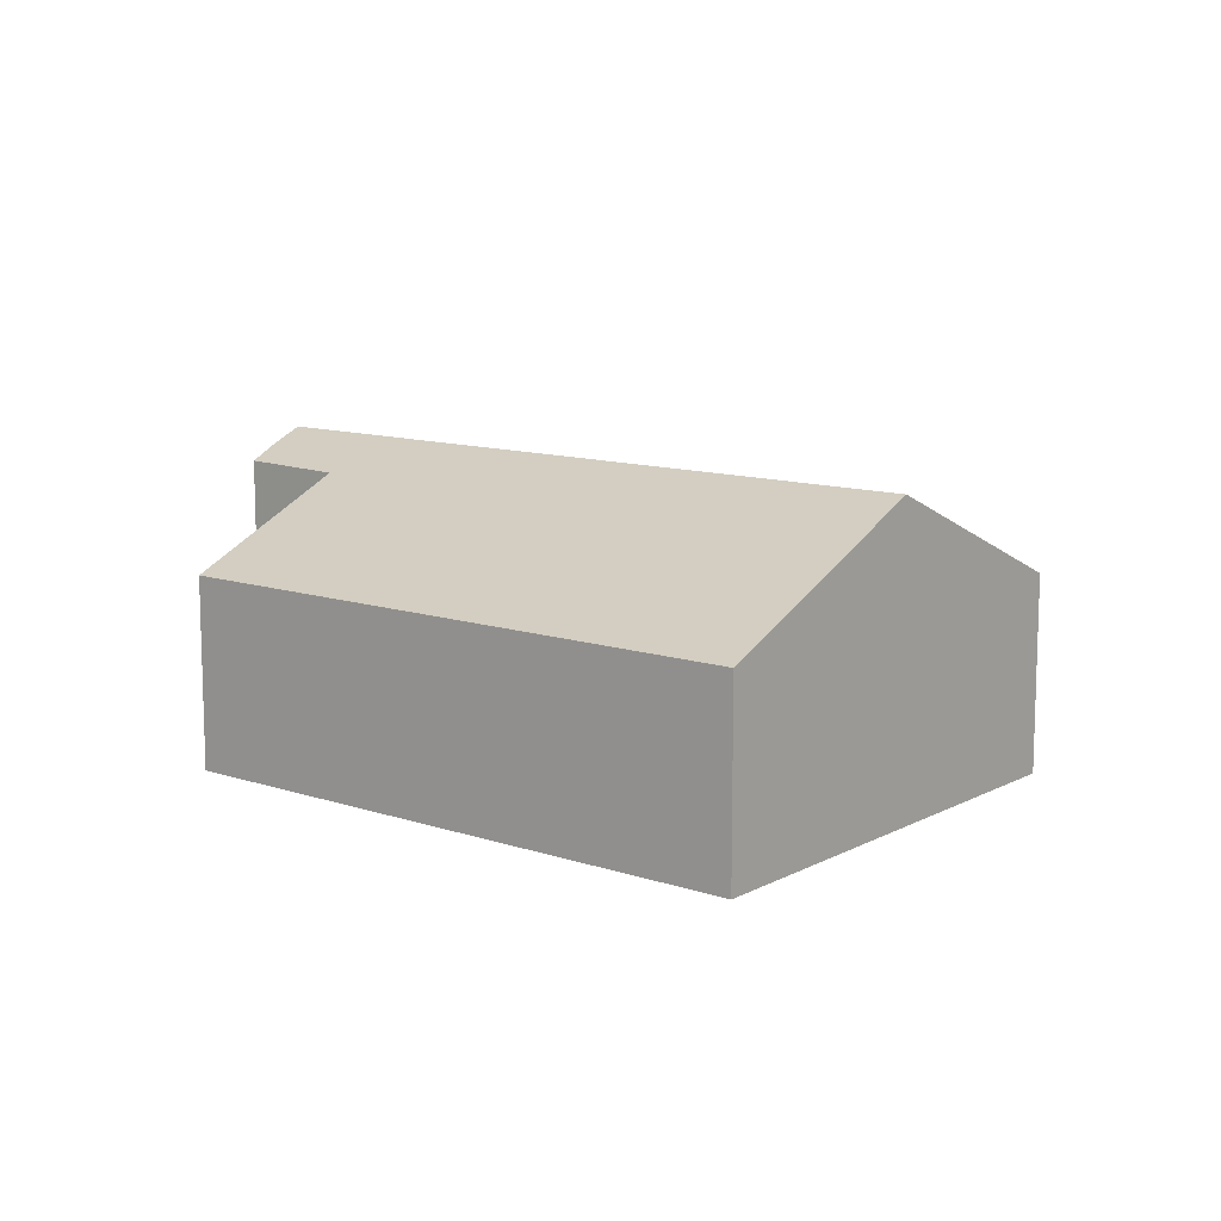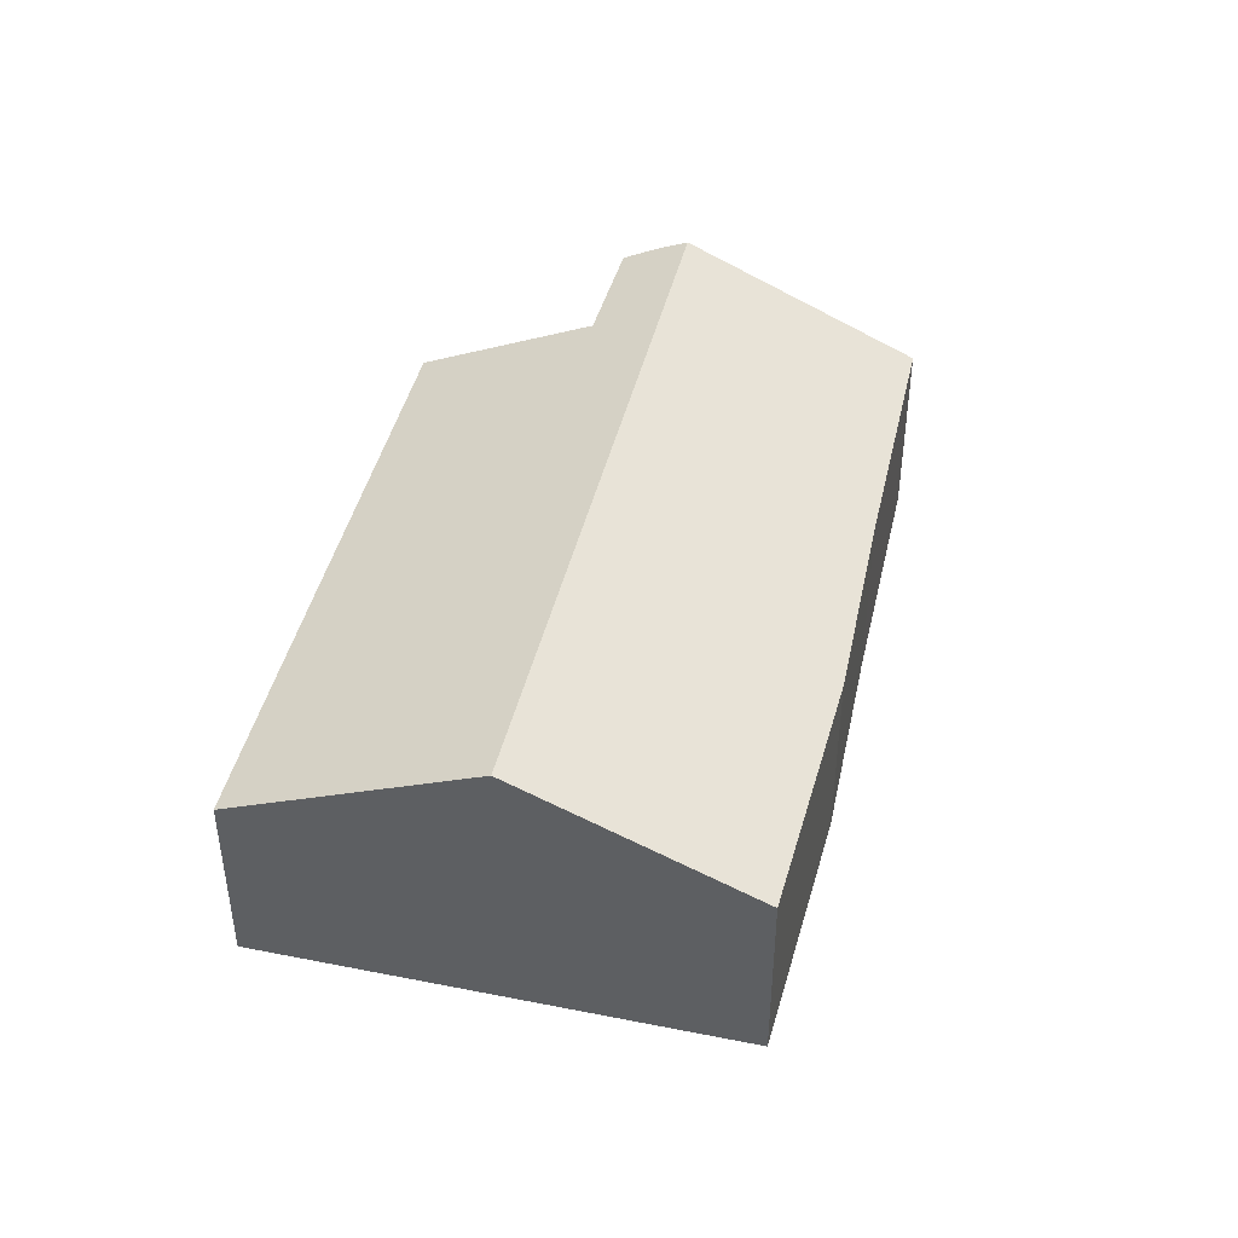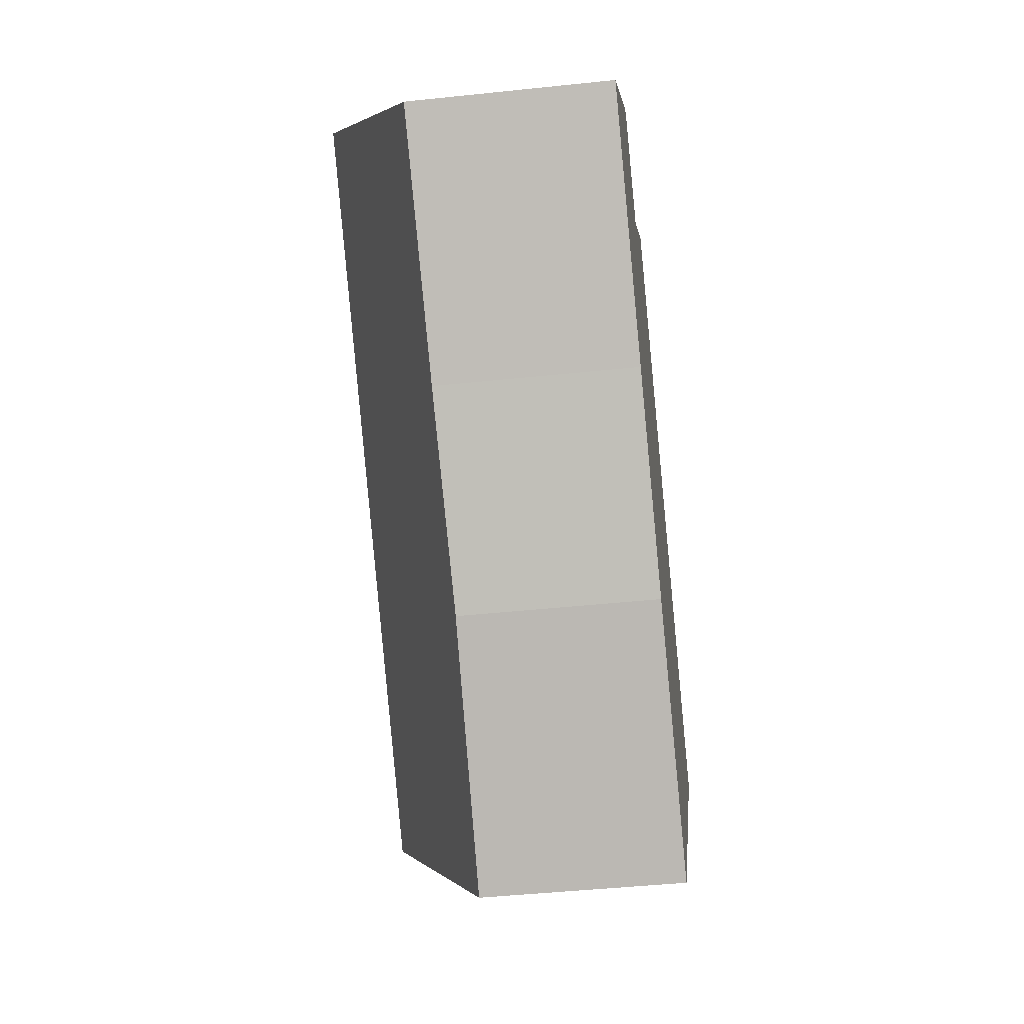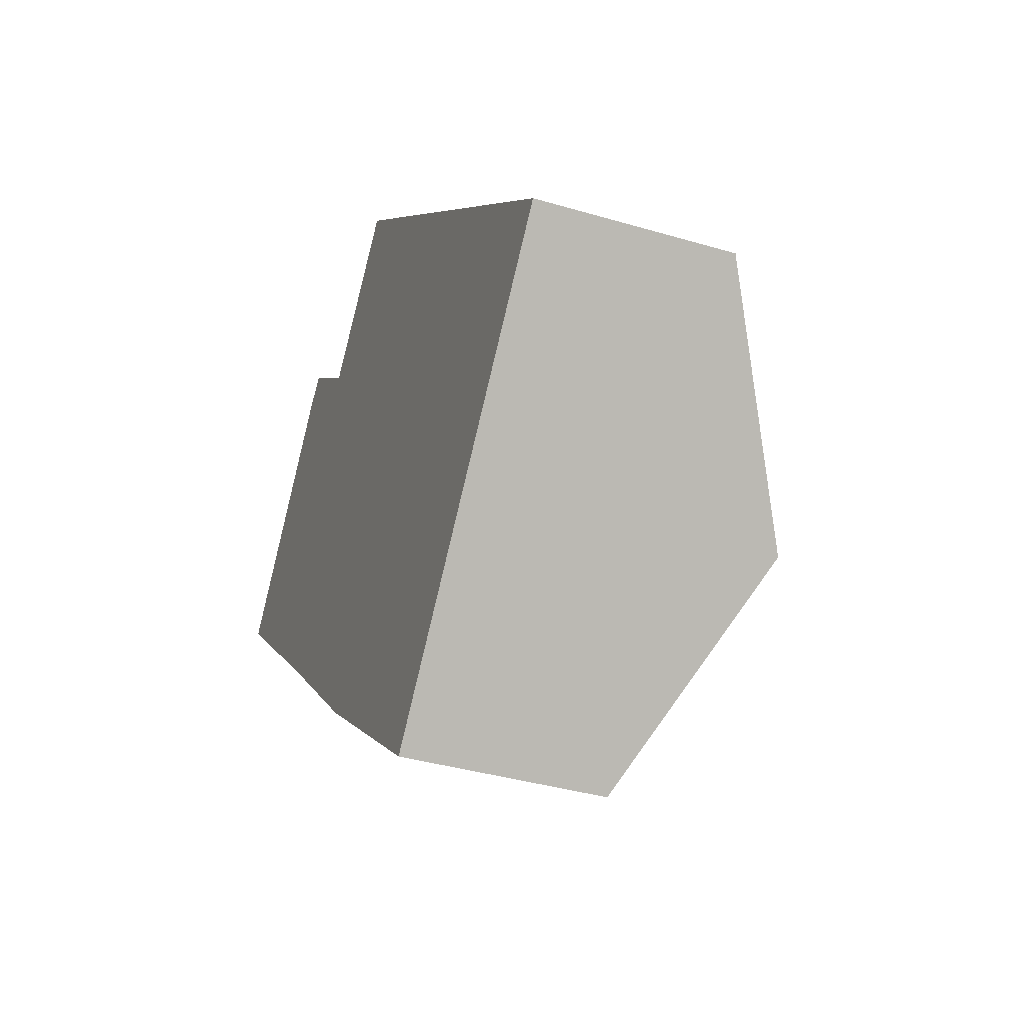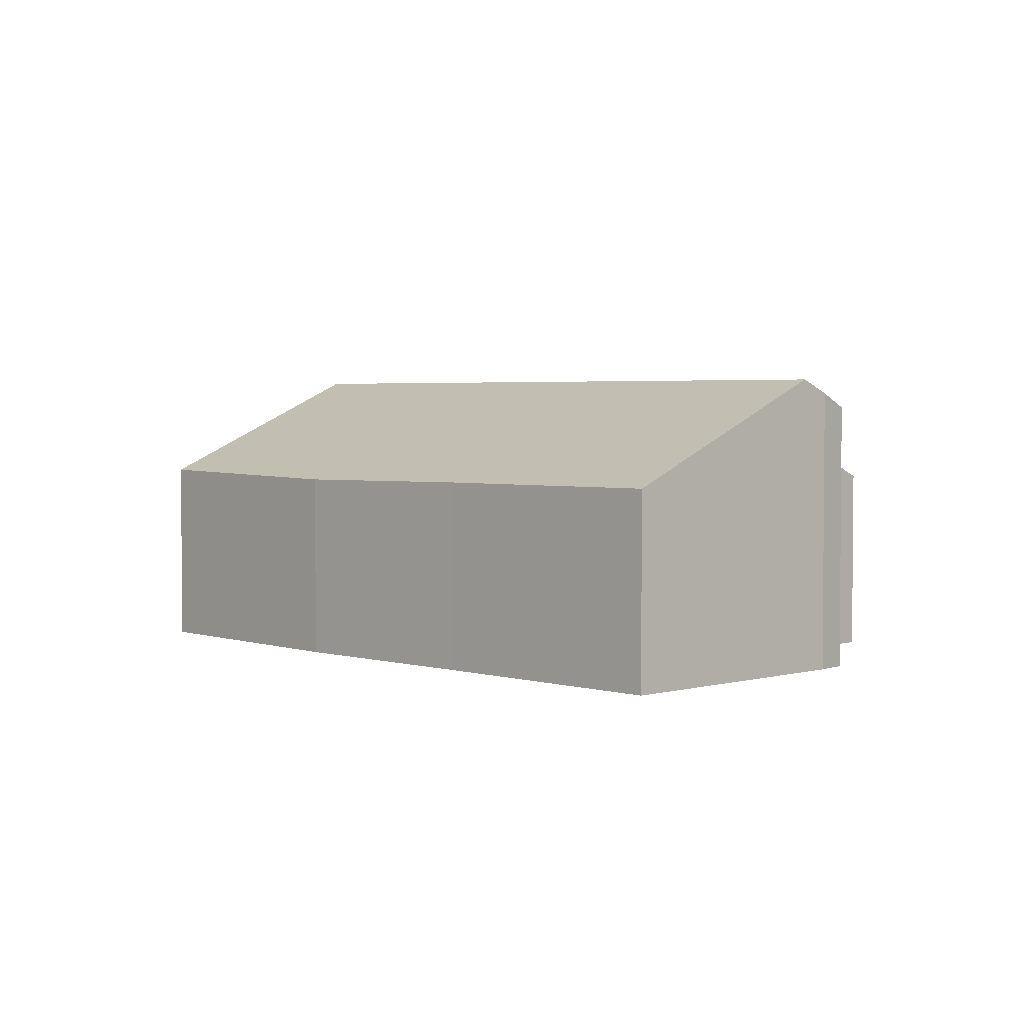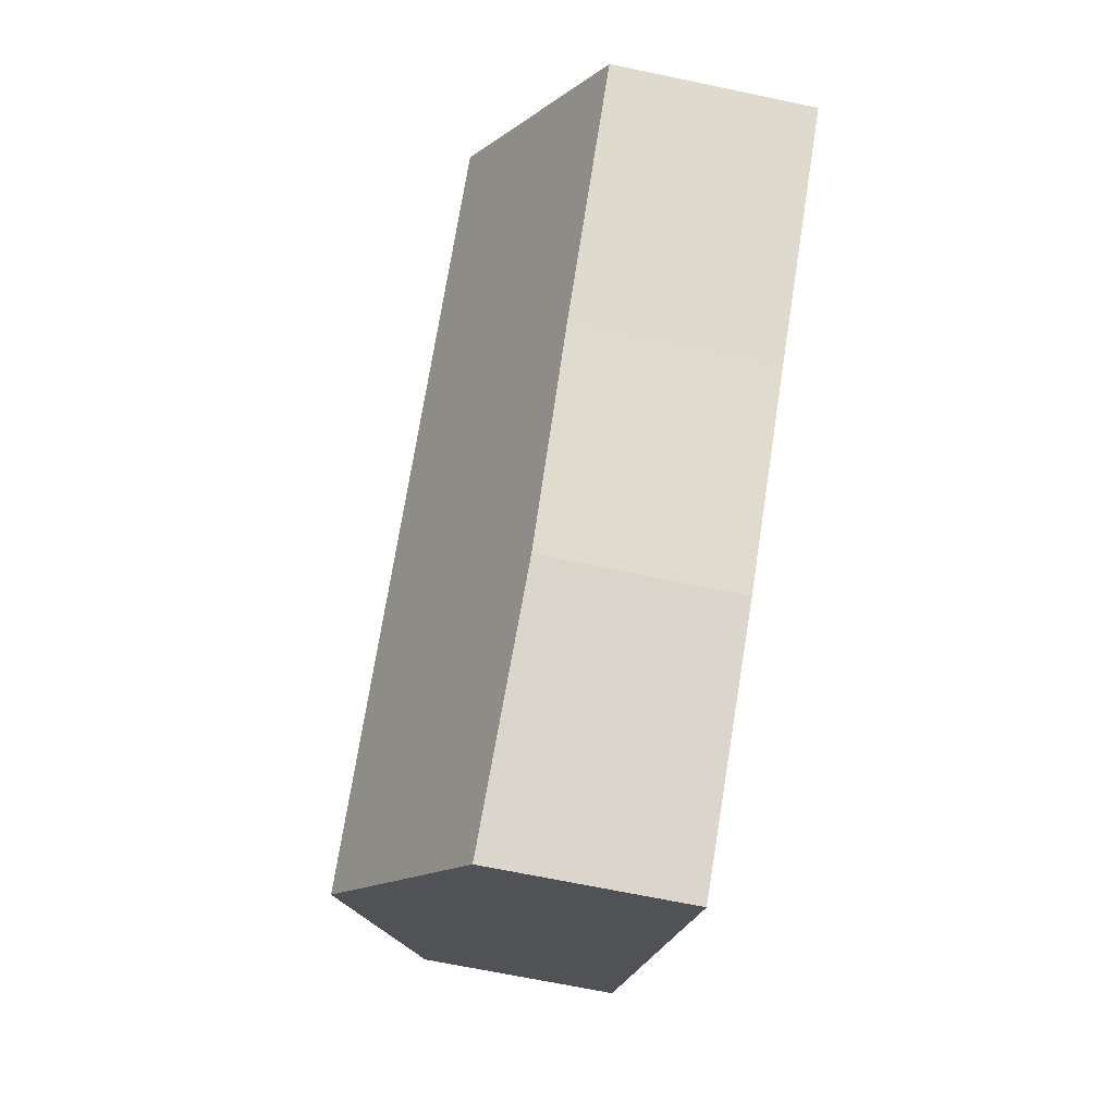
<metadata>
{"format":"obj","ext":"obj","renderer":"f3d","projection":"perspective","resolution":1024,"background":"white","views":[{"elev":11.4,"azim":80.0,"up":"+Y"},{"elev":44.8,"azim":144.4,"up":"+Y"},{"elev":-45.1,"azim":-83.0,"up":"+Z"},{"elev":-37.4,"azim":69.2,"up":"+Z"},{"elev":3.1,"azim":-93.2,"up":"+Y"},{"elev":-67.2,"azim":-101.9,"up":"+Z"}]}
</metadata>
<code>
v  15.03 3.227 -1.983
v  4.937 4.541 2.721
v  6.999 3.232 4.963
v  2.999 4.819 3.546
v  3.423 4.572 3.939
v  2.641 5.057 3.123
v  12.21 5.057 -5.176
v  9.508 3.299 -8.244
v  5.98 3.23 -5.398
v  3.311 3.275 -2.946
v  0 3.299 2.02e-16
v  2.999 -2.171e-16 3.546
v  3.423 -2.412e-16 3.939
v  4.937 -1.666e-16 2.721
v  6.999 -3.039e-16 4.963
v  2.641 -1.912e-16 3.123
v  0 0 0
v  15.03 1.214e-16 -1.983
v  12.21 3.169e-16 -5.176
v  9.508 5.048e-16 -8.244
v  5.98 3.305e-16 -5.398
v  3.311 1.804e-16 -2.946
g defaultobject
f 1 2 3
f 2 4 5
f 4 2 6
f 6 2 7
f 7 2 1
f 8 6 7
f 6 8 9
f 6 9 10
f 6 10 11
f 12 5 4
f 5 12 13
f 14 3 2
f 3 14 15
f 6 12 4
f 12 6 11
f 12 11 16
f 16 11 17
f 13 2 5
f 2 13 14
f 15 1 3
f 1 15 18
f 18 7 1
f 7 18 19
f 7 19 8
f 8 19 20
f 20 9 8
f 9 20 21
f 21 10 9
f 10 21 22
f 10 22 11
f 11 22 17
f 15 19 18
f 19 15 14
f 19 14 20
f 20 14 13
f 20 13 12
f 20 12 21
f 21 12 16
f 21 16 22
f 22 16 17

</code>
